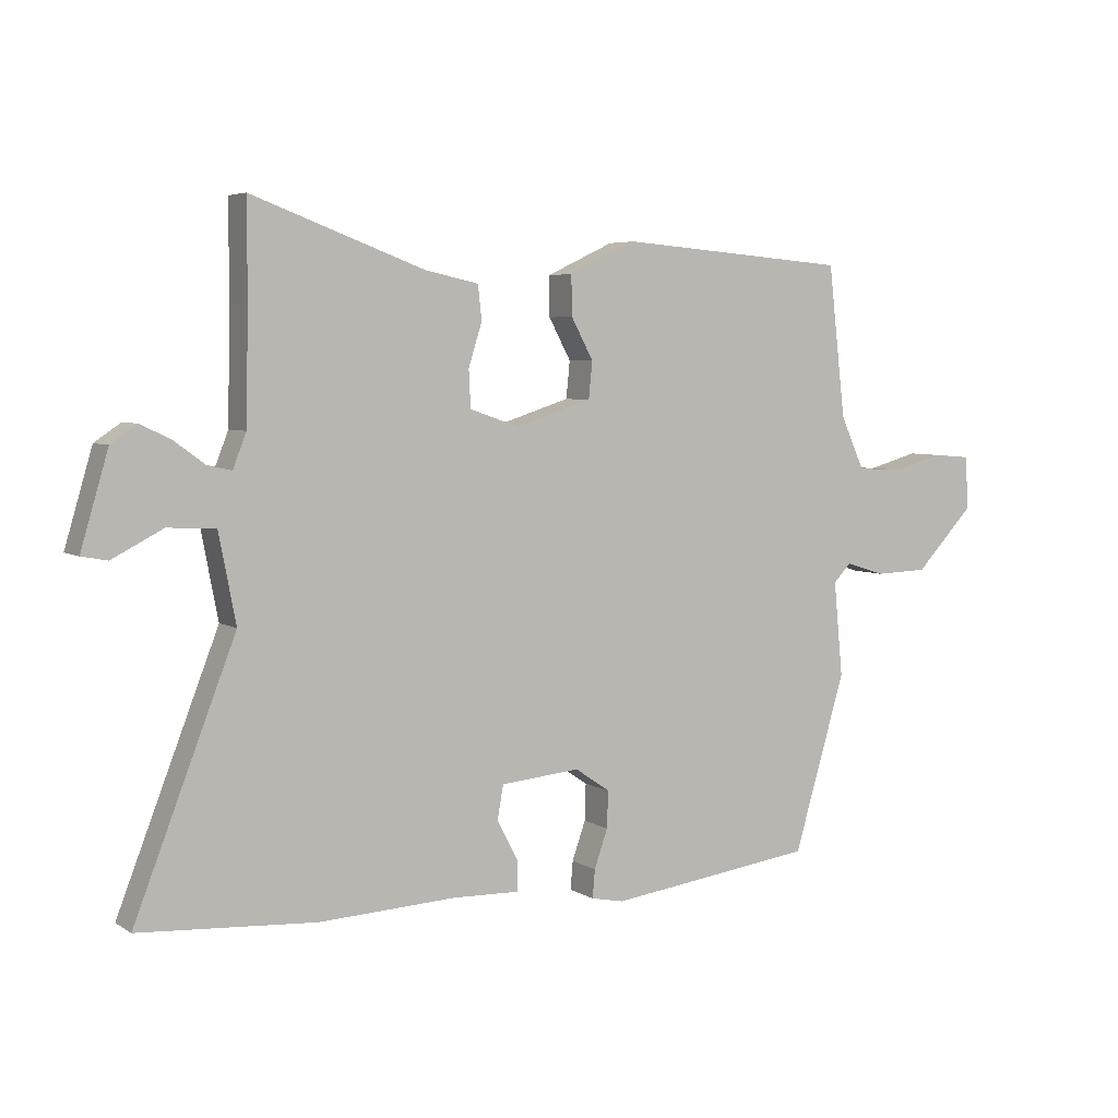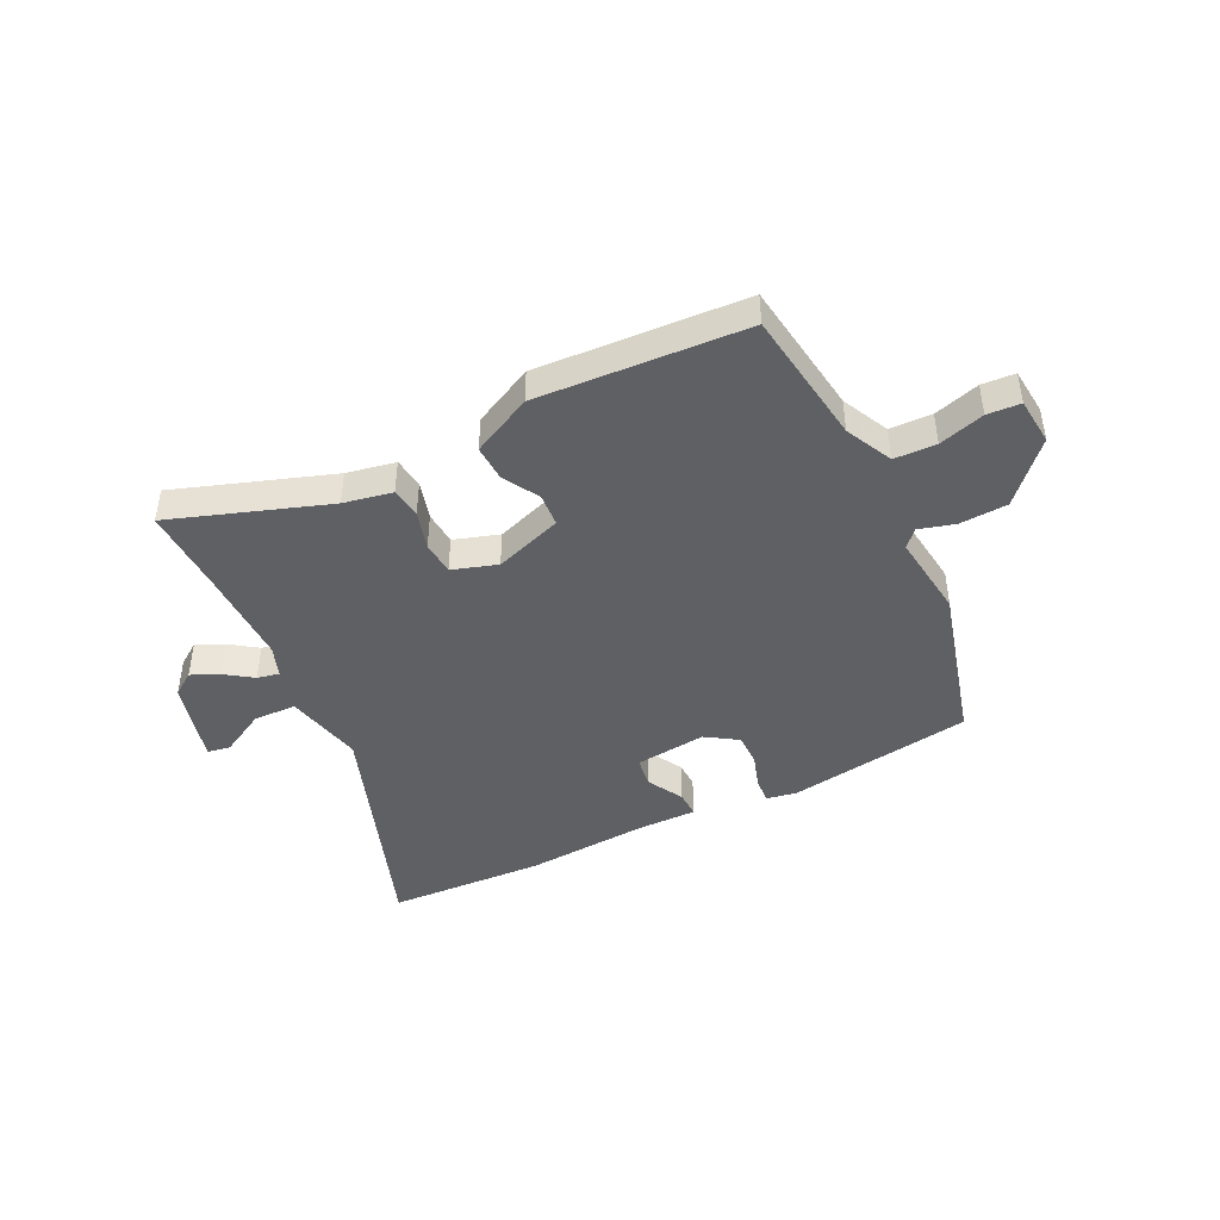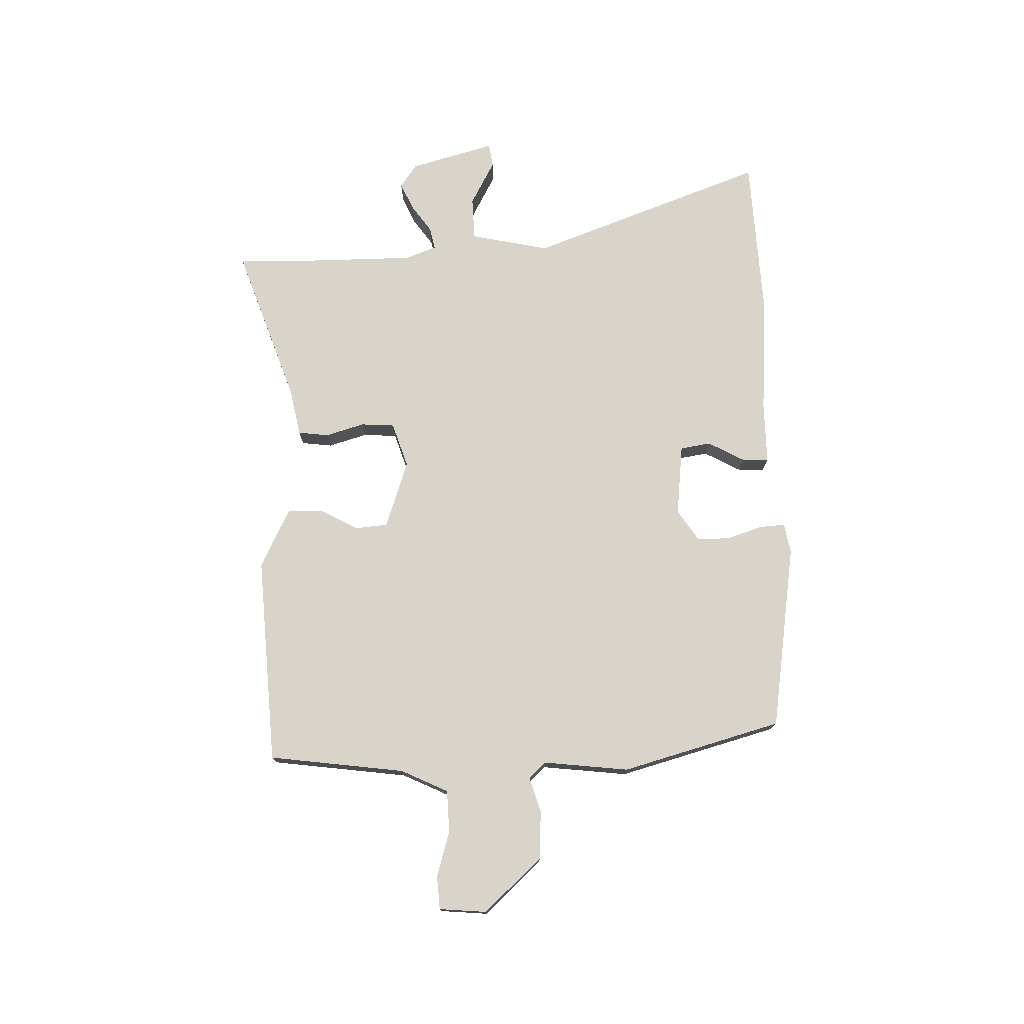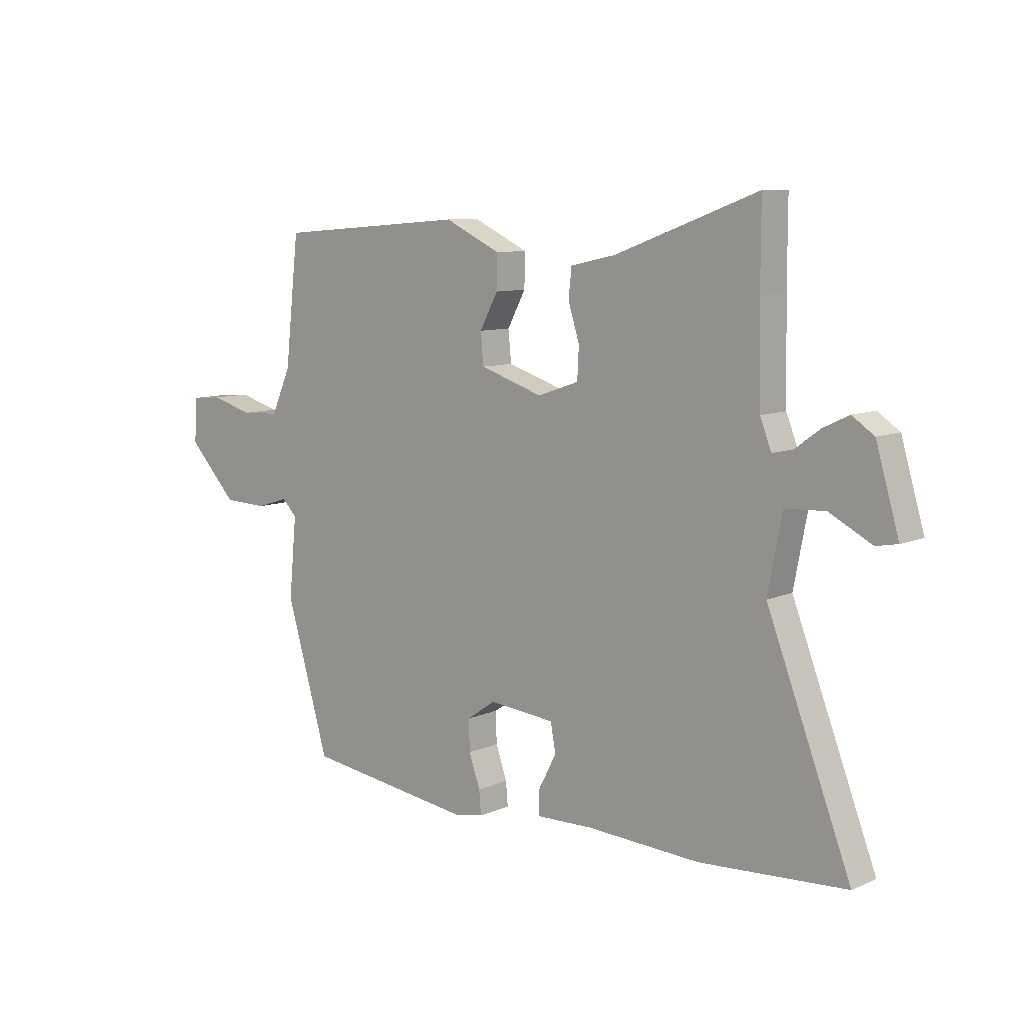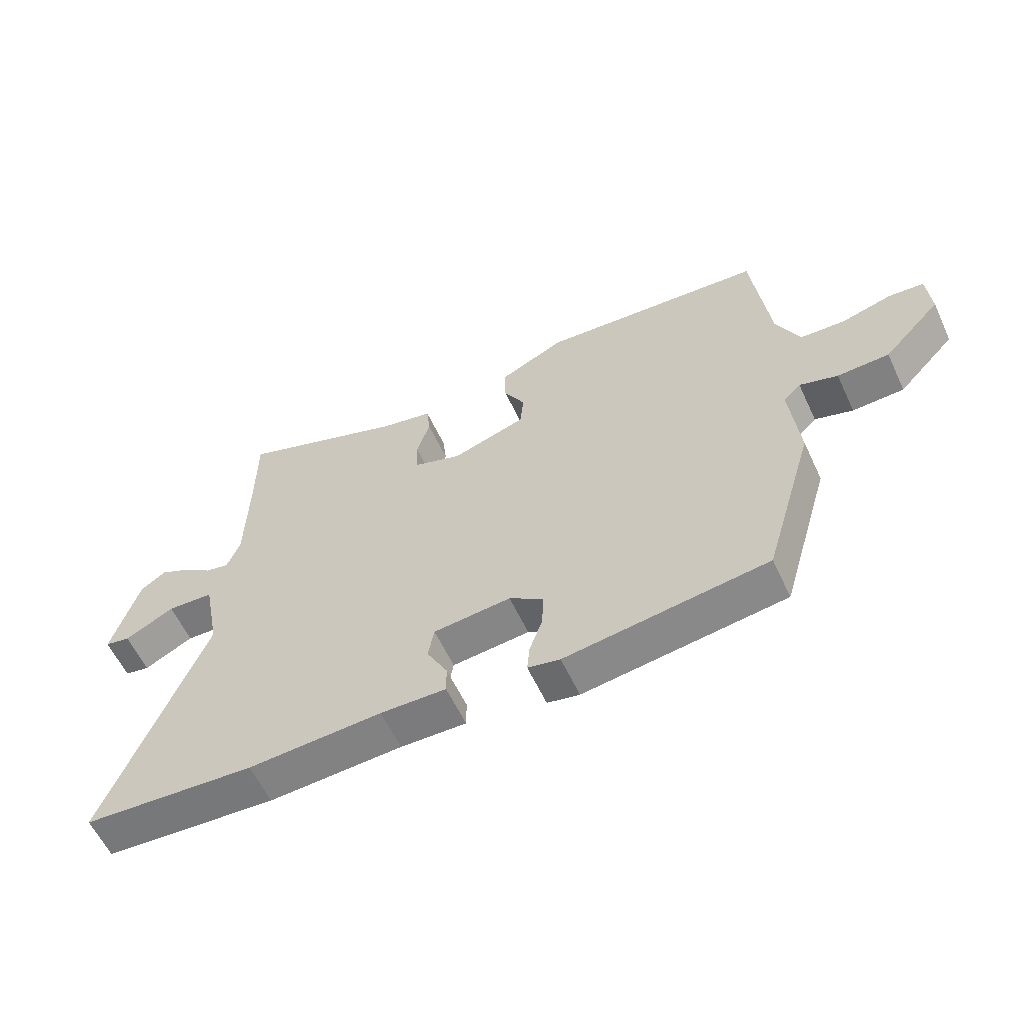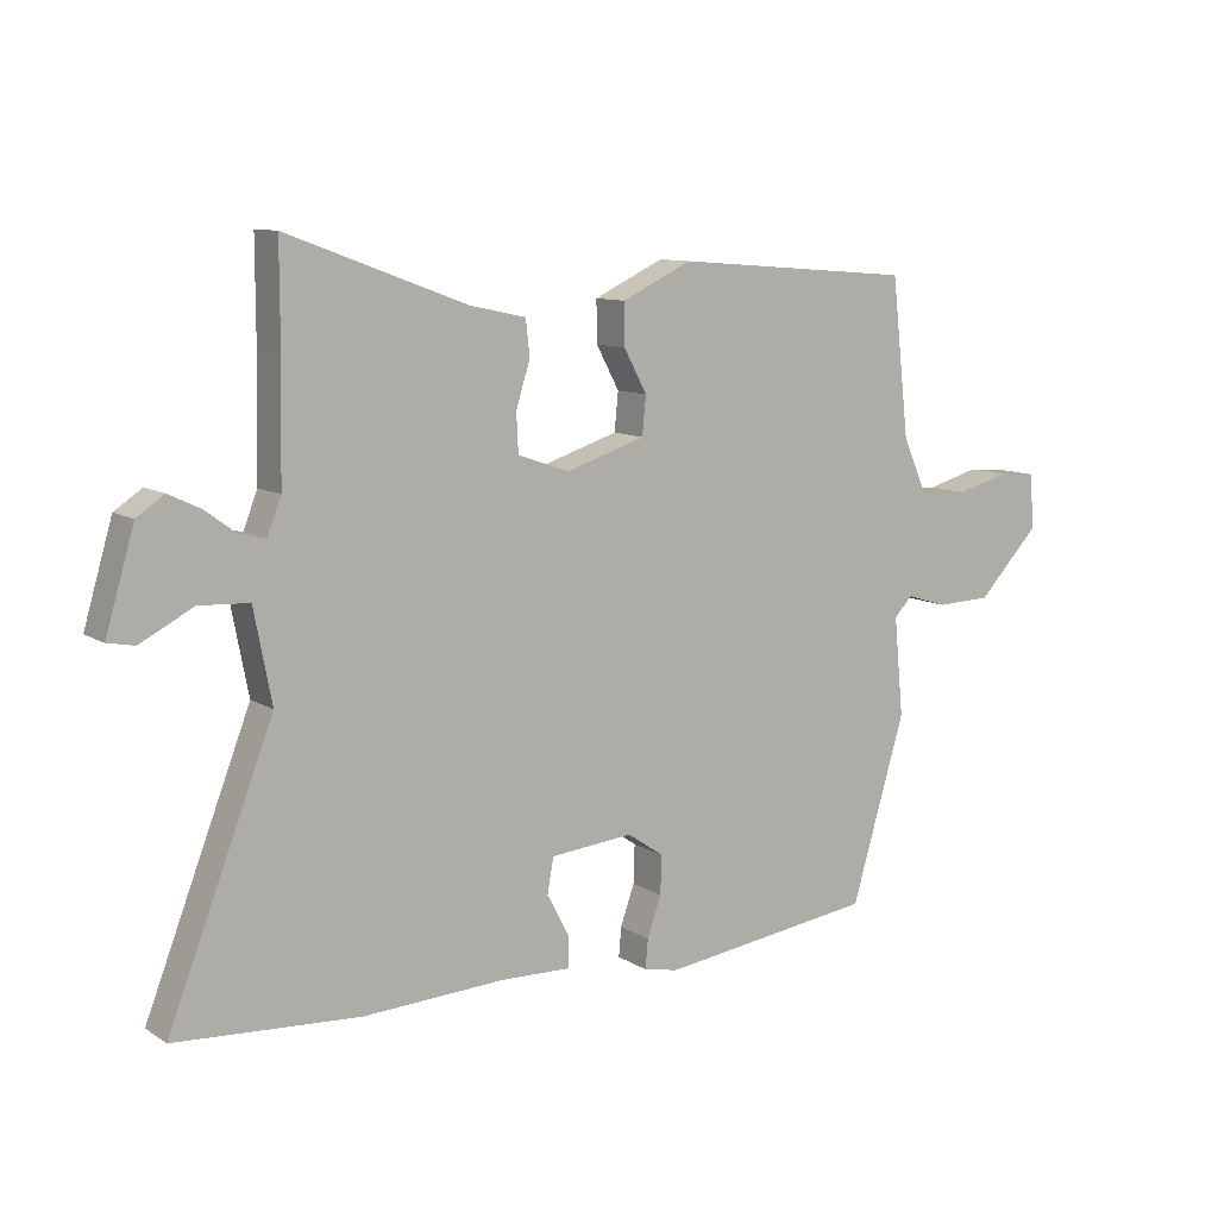
<metadata>
{"format":"obj","ext":"obj","renderer":"f3d","projection":"perspective","resolution":1024,"background":"white","views":[{"elev":5.0,"azim":-29.5,"up":"+Z"},{"elev":-43.9,"azim":27.5,"up":"+Y"},{"elev":75.0,"azim":89.4,"up":"+Y"},{"elev":9.1,"azim":-138.5,"up":"+Z"},{"elev":-59.4,"azim":25.0,"up":"+Z"},{"elev":10.2,"azim":-33.7,"up":"+Z"}]}
</metadata>
<code>
v 0.517 0.07 0.472
v 0.545 0.07 0.225
v 0.584 0.07 0.139
v 0.66 0.07 0.135
v 0.743 0.07 0.158
v 0.803 0.07 0.153
v 0.809 0.07 0.067
v 0.712 0.07 -0.035
v 0.625 0.07 -0.038
v 0.561 0.07 -0.018
v 0.532 0.07 -0.048
v 0.547 0.07 -0.203
v 0.462 0.07 -0.491
v 0.123 0.07 -0.536
v 0.069 0.07 -0.525
v 0.073 0.07 -0.479
v 0.095 0.07 -0.416
v 0.097 0.07 -0.356
v 0.04 0.07 -0.317
v -0.09 0.07 -0.329
v -0.1 0.07 -0.384
v -0.065 0.07 -0.451
v -0.065 0.07 -0.499
v -0.175 0.07 -0.496
v -0.399 0.07 -0.507
v -0.687 0.07 -0.488
v -0.522 0.07 -0.063
v -0.55 0.07 0.081
v -0.628 0.07 0.085
v -0.711 0.07 0.042
v -0.753 0.07 0.05
v -0.708 0.07 0.203
v -0.665 0.07 0.232
v -0.615 0.07 0.208
v -0.566 0.07 0.172
v -0.526 0.07 0.163
v -0.504 0.07 0.219
v -0.5 0.07 0.4
v -0.5 0.07 0.556
v -0.219 0.07 0.452
v -0.131 0.07 0.433
v -0.125 0.07 0.377
v -0.147 0.07 0.307
v -0.144 0.07 0.246
v -0.063 0.07 0.218
v 0.061 0.07 0.258
v 0.067 0.07 0.318
v 0.031 0.07 0.385
v 0.03 0.07 0.45
v 0.14 0.07 0.502
v 0.517 0 0.472
v 0.545 0 0.225
v 0.584 0 0.139
v 0.66 0 0.135
v 0.743 0 0.158
v 0.803 0 0.153
v 0.809 0 0.067
v 0.712 0 -0.035
v 0.625 0 -0.038
v 0.561 0 -0.018
v 0.532 0 -0.048
v 0.547 0 -0.203
v 0.462 0 -0.491
v 0.123 0 -0.536
v 0.069 0 -0.525
v 0.073 0 -0.479
v 0.095 0 -0.416
v 0.097 0 -0.356
v 0.04 0 -0.317
v -0.09 0 -0.329
v -0.1 0 -0.384
v -0.065 0 -0.451
v -0.065 0 -0.499
v -0.175 0 -0.496
v -0.399 0 -0.507
v -0.687 0 -0.488
v -0.522 0 -0.063
v -0.55 0 0.081
v -0.628 0 0.085
v -0.711 0 0.042
v -0.753 0 0.05
v -0.708 0 0.203
v -0.665 0 0.232
v -0.615 0 0.208
v -0.566 0 0.172
v -0.526 0 0.163
v -0.504 0 0.219
v -0.5 0 0.4
v -0.5 0 0.556
v -0.219 0 0.452
v -0.131 0 0.433
v -0.125 0 0.377
v -0.147 0 0.307
v -0.144 0 0.246
v -0.063 0 0.218
v 0.061 0 0.258
v 0.067 0 0.318
v 0.031 0 0.385
v 0.03 0 0.45
v 0.14 0 0.502
f 47 48 49 50
f 46 47 50 1
f 40 41 42 43
f 38 39 40 43
f 37 38 43 44
f 36 37 44 45
f 32 33 34 35
f 32 35 36
f 29 30 31 32
f 28 29 32 36
f 27 28 36 45
f 24 25 26 27
f 21 22 23 24
f 20 21 24 27
f 19 20 27 45
f 14 15 16 17
f 14 17 18
f 11 12 13 14
f 11 14 18
f 10 11 18 19
f 8 9 10
f 7 8 10
f 4 5 6 7
f 3 4 7 10
f 2 3 10 19
f 46 1 2 19
f 19 45 46
f 100 99 98 97
f 51 100 97 96
f 93 92 91 90
f 93 90 89 88
f 94 93 88 87
f 95 94 87 86
f 85 84 83 82
f 86 85 82
f 82 81 80 79
f 86 82 79 78
f 95 86 78 77
f 77 76 75 74
f 74 73 72 71
f 77 74 71 70
f 95 77 70 69
f 67 66 65 64
f 68 67 64
f 64 63 62 61
f 68 64 61
f 69 68 61 60
f 60 59 58
f 60 58 57
f 57 56 55 54
f 60 57 54 53
f 69 60 53 52
f 69 52 51 96
f 96 95 69
f 1 51 52 2
f 2 52 53 3
f 3 53 54 4
f 4 54 55 5
f 5 55 56 6
f 6 56 57 7
f 7 57 58 8
f 8 58 59 9
f 9 59 60 10
f 10 60 61 11
f 11 61 62 12
f 12 62 63 13
f 13 63 64 14
f 14 64 65 15
f 15 65 66 16
f 16 66 67 17
f 17 67 68 18
f 18 68 69 19
f 19 69 70 20
f 20 70 71 21
f 21 71 72 22
f 22 72 73 23
f 23 73 74 24
f 24 74 75 25
f 25 75 76 26
f 26 76 77 27
f 27 77 78 28
f 28 78 79 29
f 29 79 80 30
f 30 80 81 31
f 31 81 82 32
f 32 82 83 33
f 33 83 84 34
f 34 84 85 35
f 35 85 86 36
f 36 86 87 37
f 37 87 88 38
f 38 88 89 39
f 39 89 90 40
f 40 90 91 41
f 41 91 92 42
f 42 92 93 43
f 43 93 94 44
f 44 94 95 45
f 45 95 96 46
f 46 96 97 47
f 47 97 98 48
f 48 98 99 49
f 49 99 100 50
f 50 100 51 1

</code>
